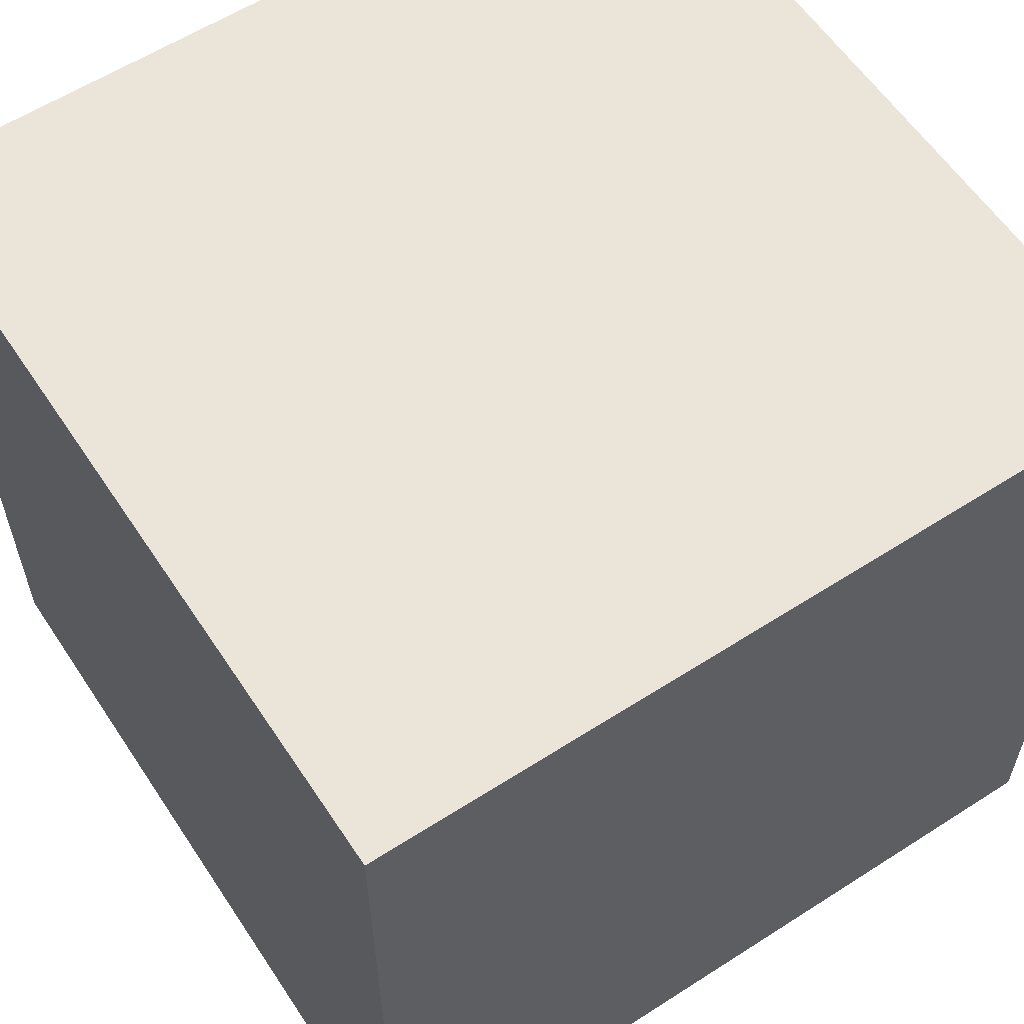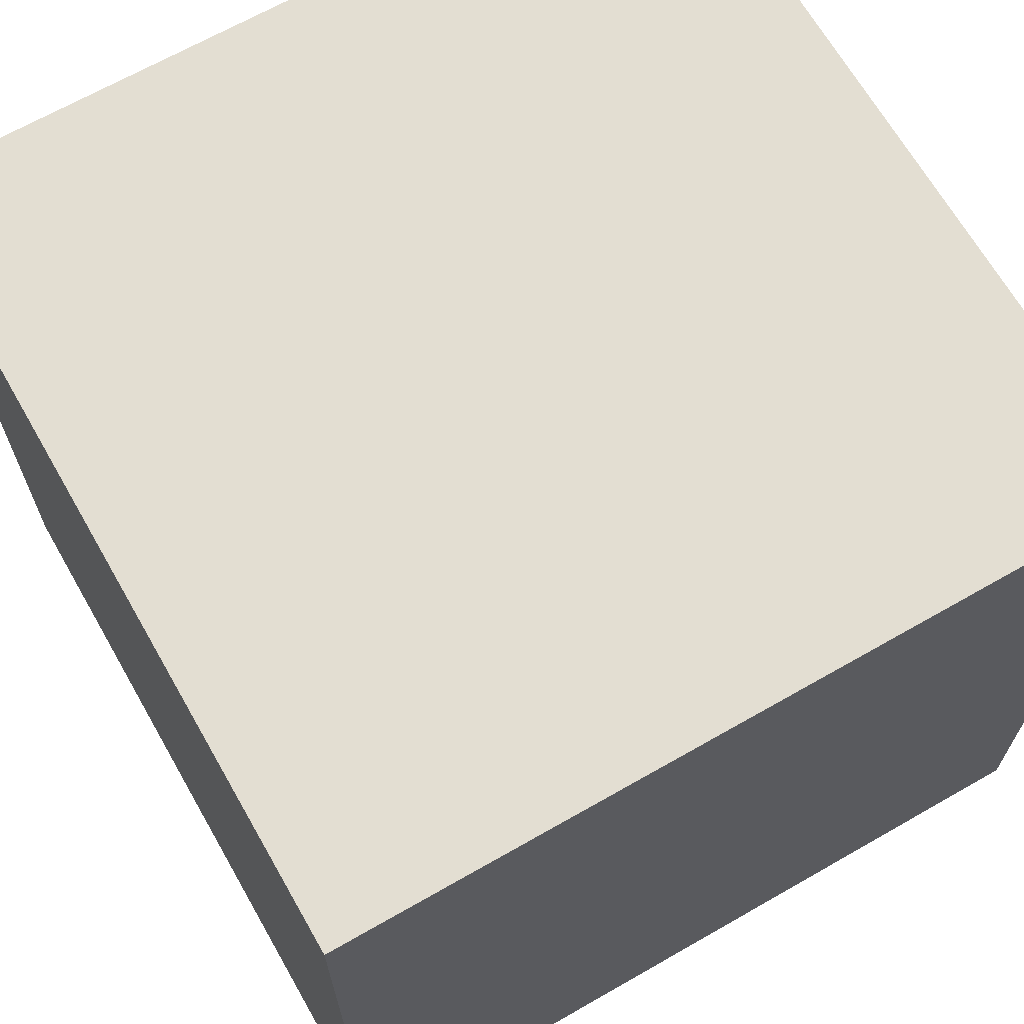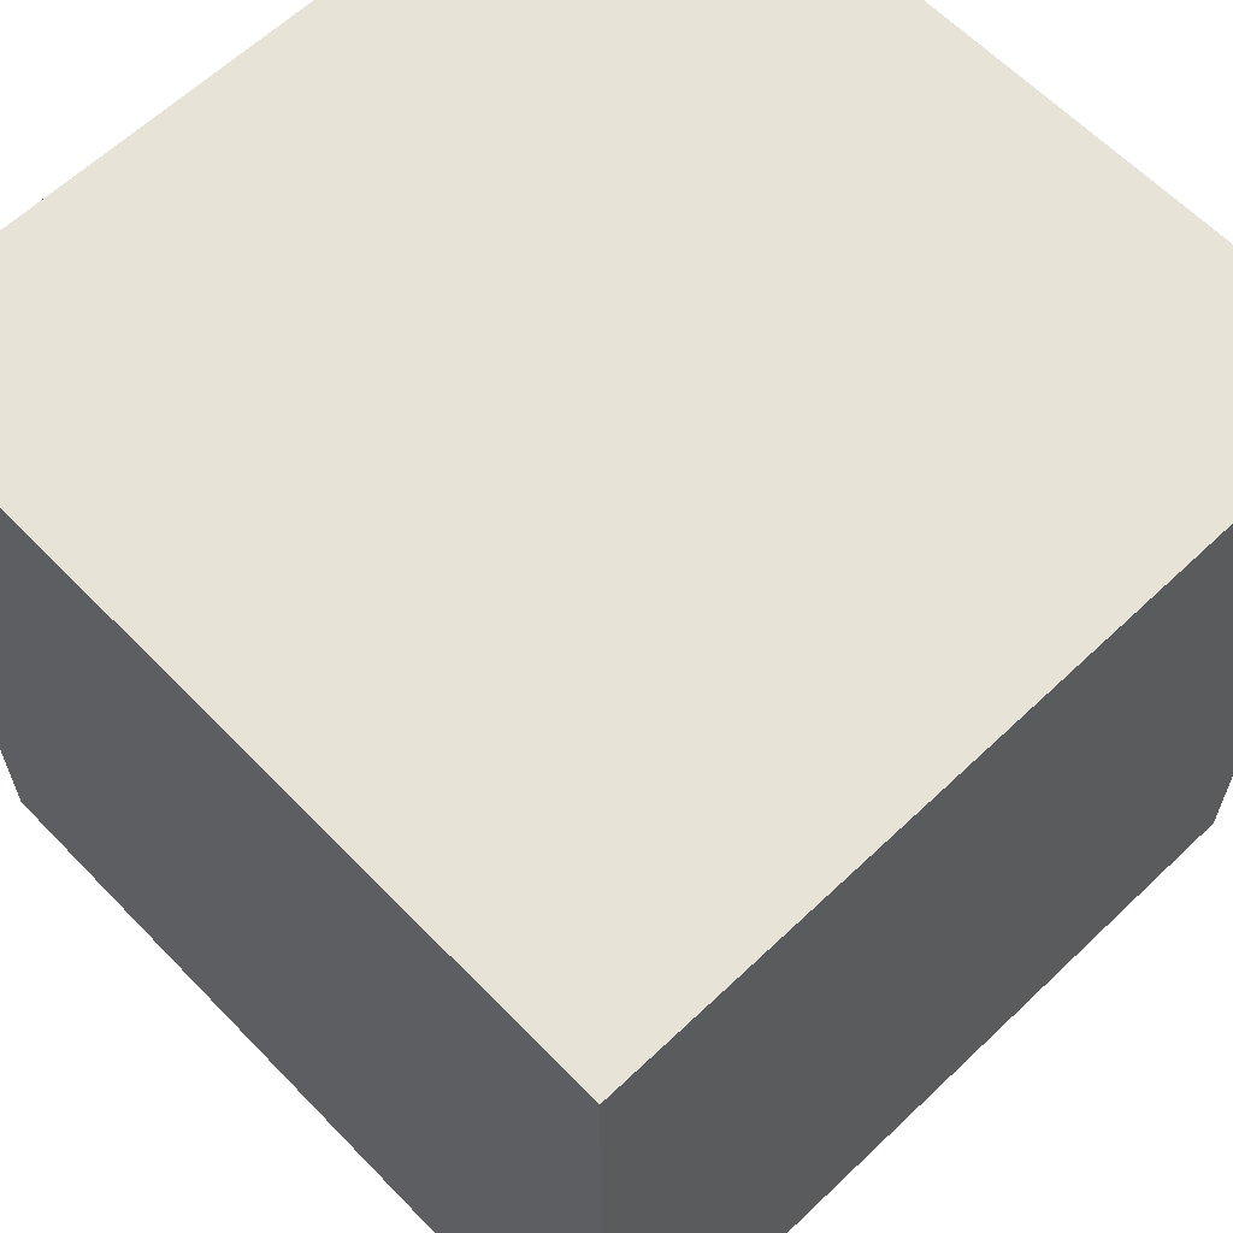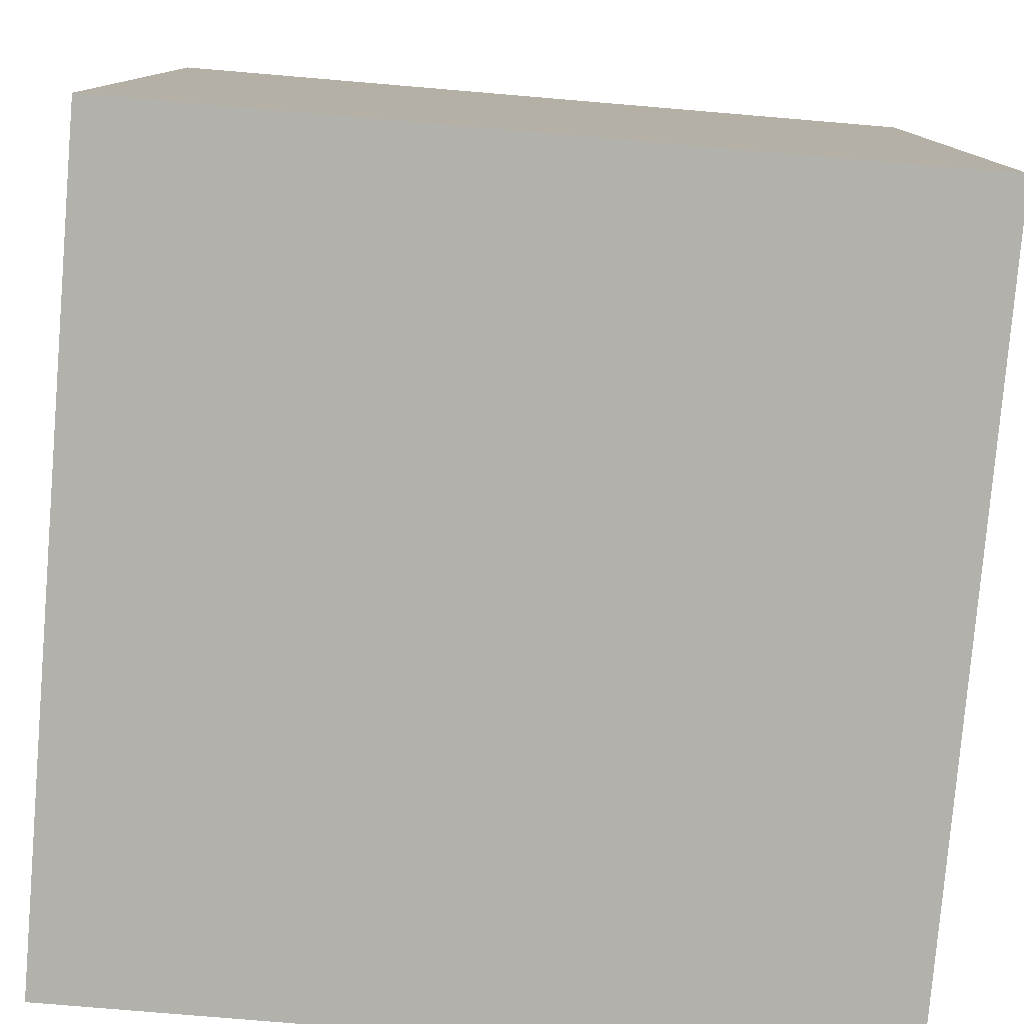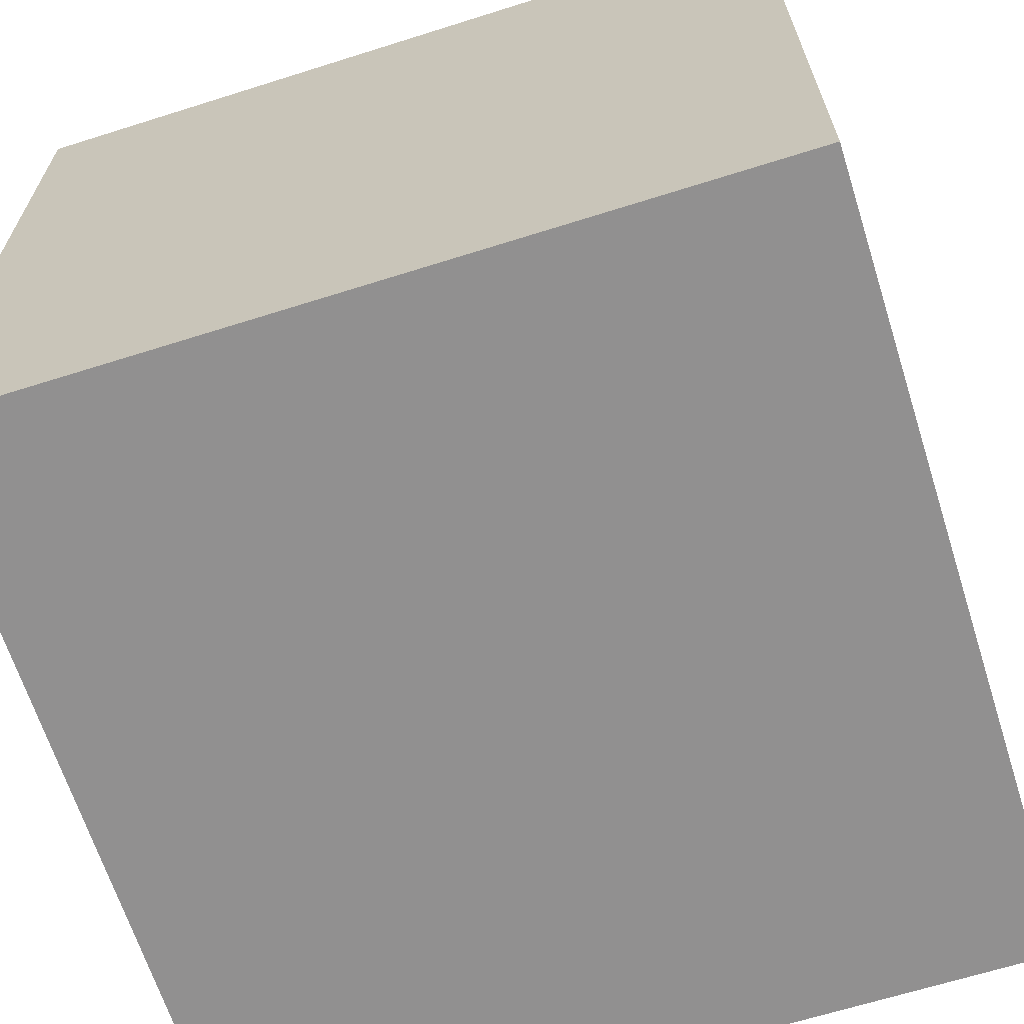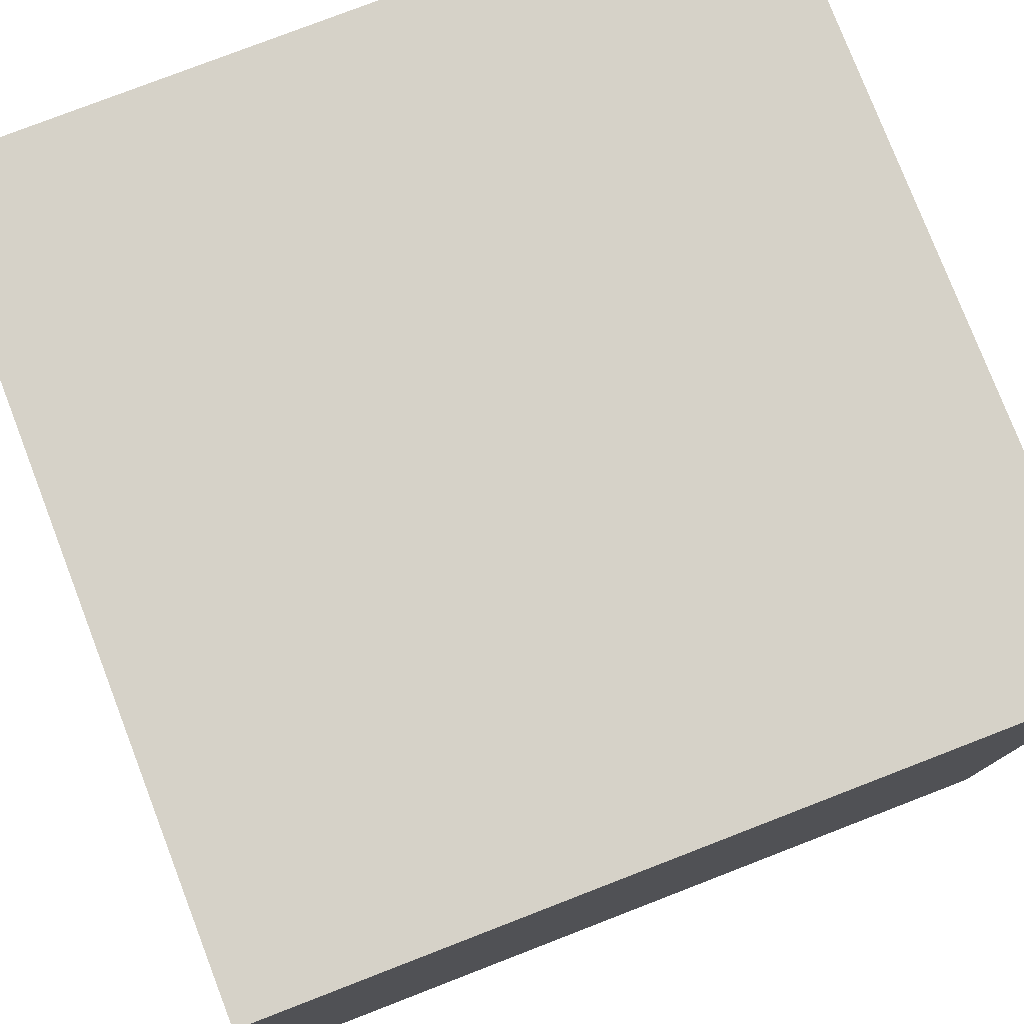
<metadata>
{"format":"obj","ext":"obj","renderer":"f3d","projection":"perspective","resolution":1024,"background":"white","views":[{"elev":59.4,"azim":-33.4,"up":"+Z"},{"elev":67.4,"azim":60.2,"up":"+Y"},{"elev":62.3,"azim":46.1,"up":"+Z"},{"elev":-79.0,"azim":-4.8,"up":"+Z"},{"elev":-65.8,"azim":17.6,"up":"+Y"},{"elev":78.4,"azim":158.9,"up":"+Y"}]}
</metadata>
<code>
o Cube
v 1 -1 -21
v 1 -1 -19
v -1 -1 -19
v -1 -1 -21
v 1 1 -21
v 1 1 -19
v -1 1 -19
v -1 1 -21
f 2 4 1
f 8 6 5
f 5 2 1
f 6 3 2
f 3 8 4
f 1 8 5
f 2 3 4
f 8 7 6
f 5 6 2
f 6 7 3
f 3 7 8
f 1 4 8

</code>
